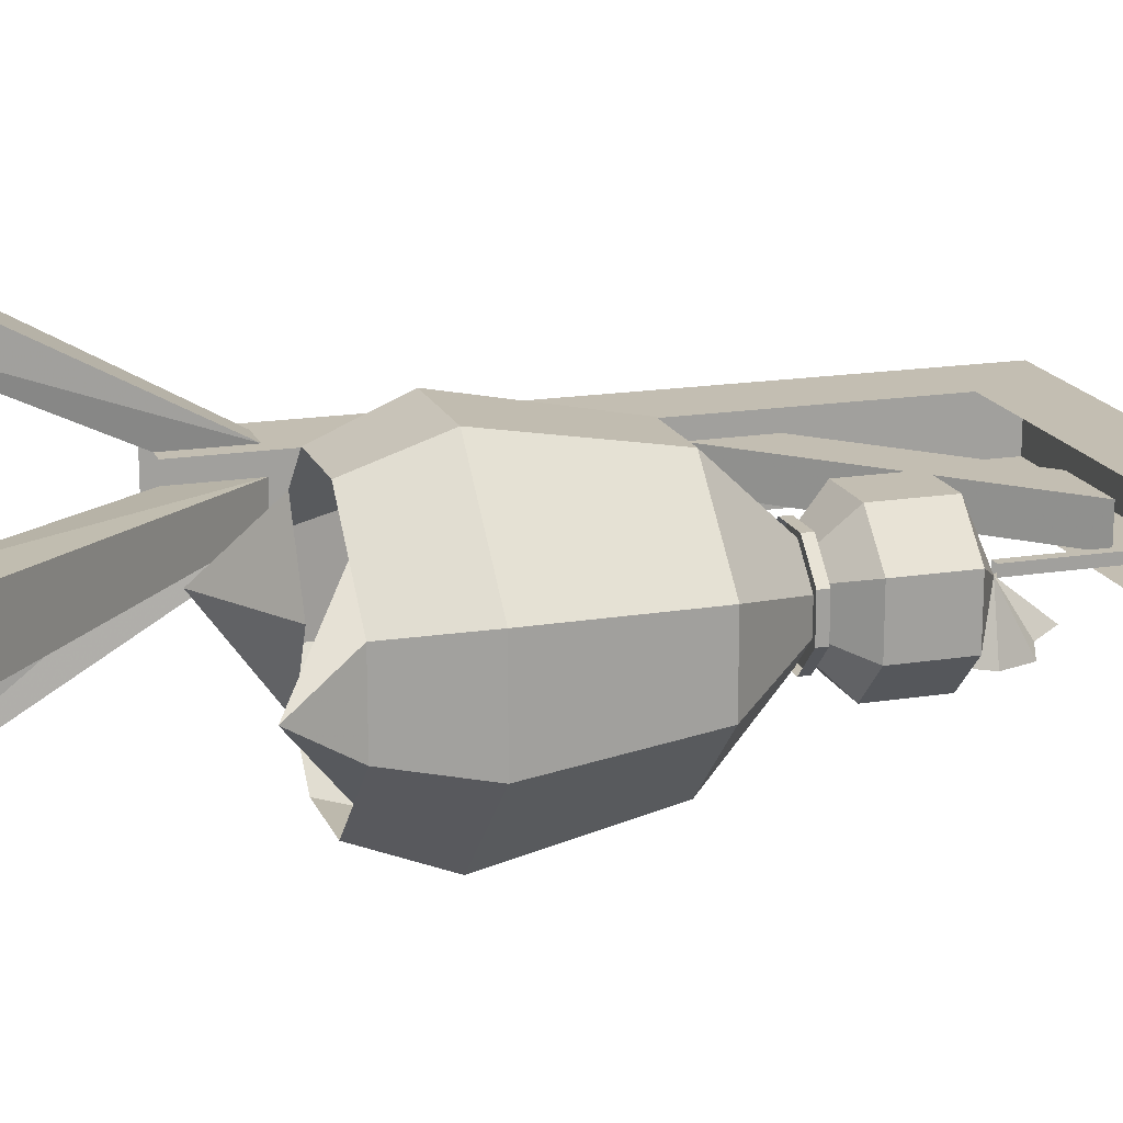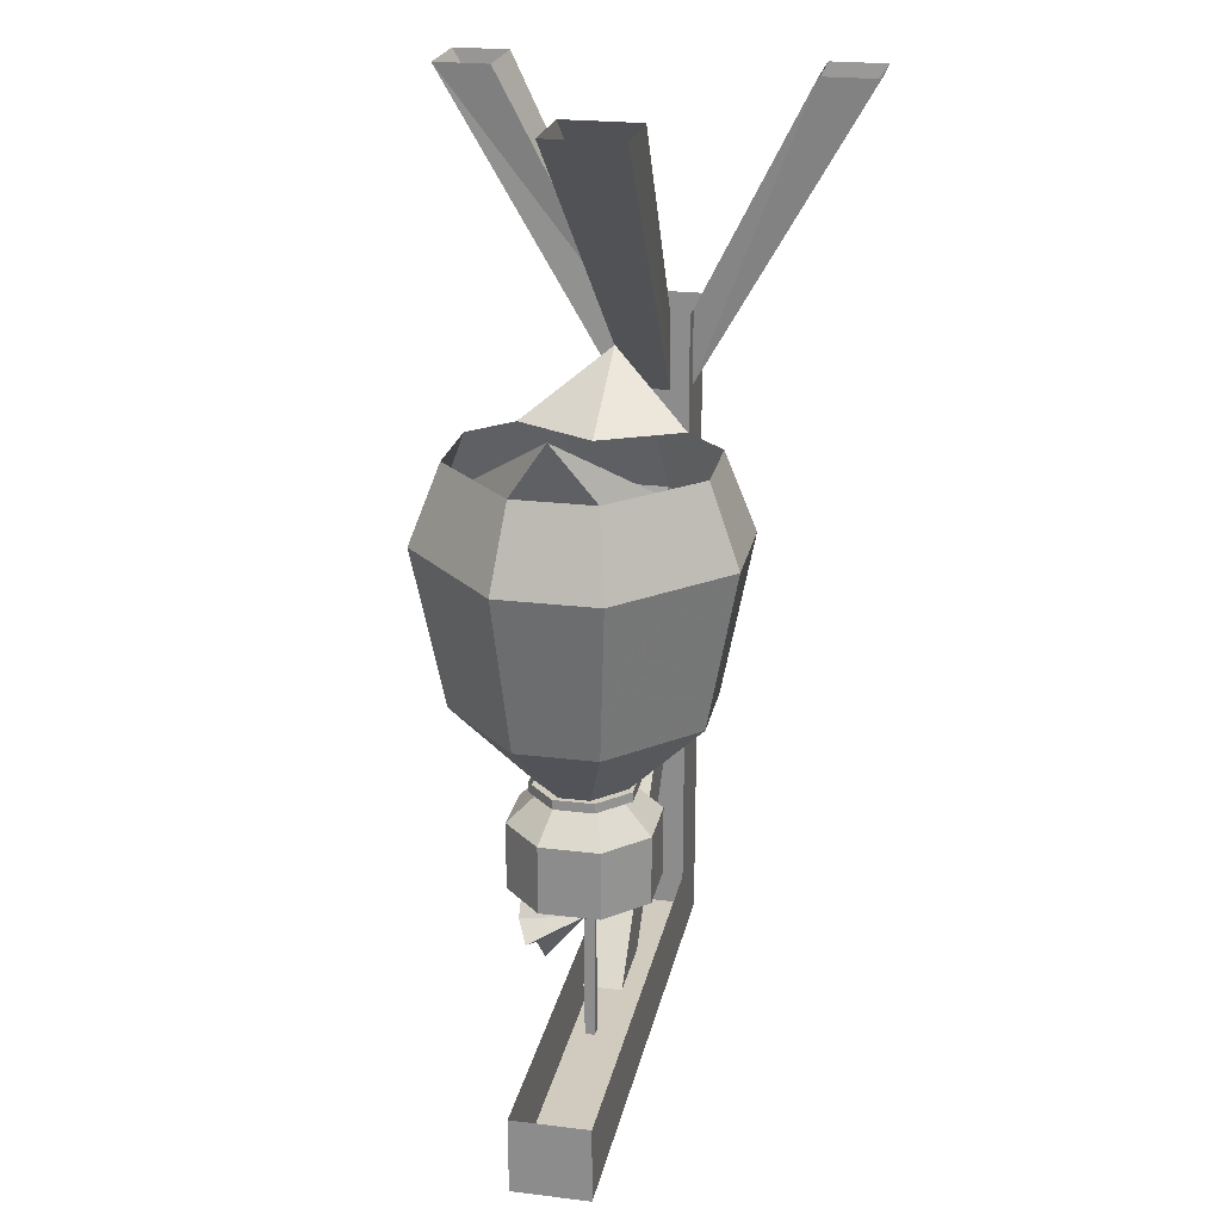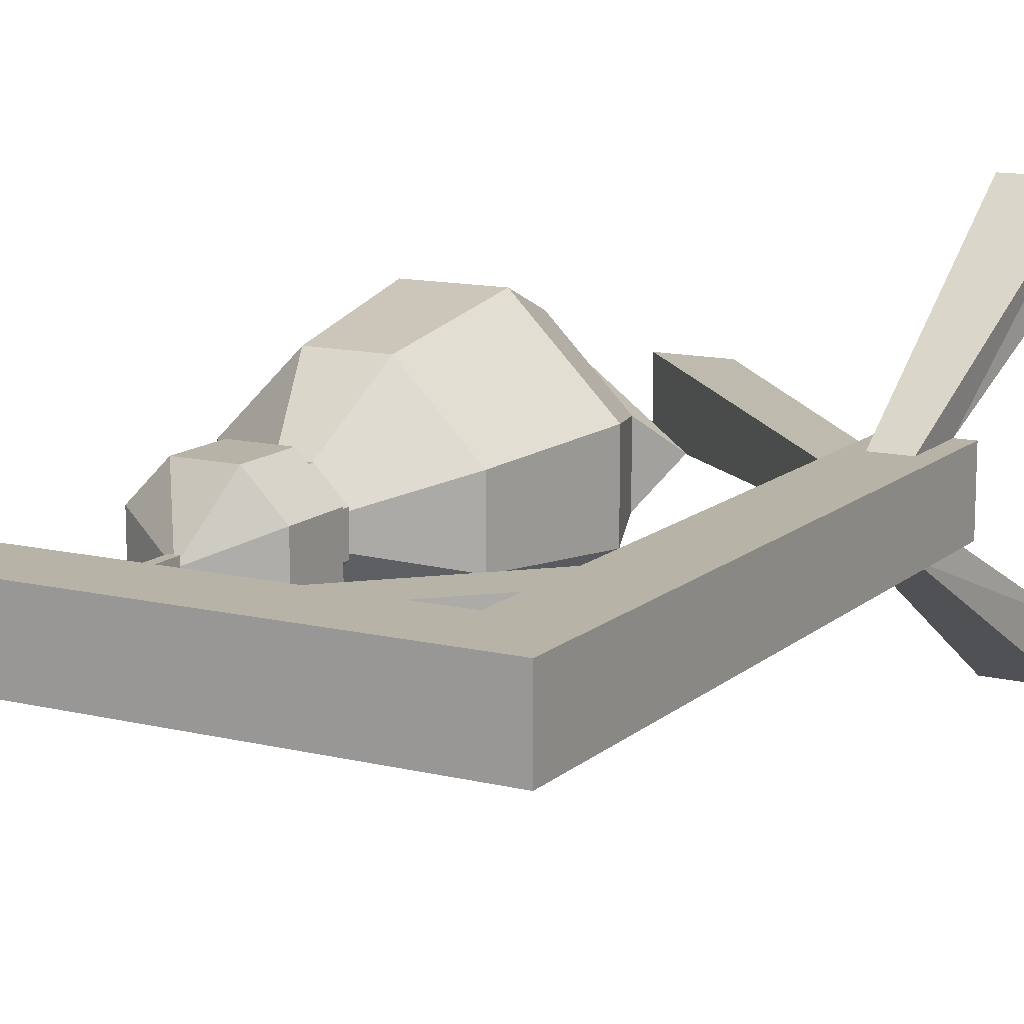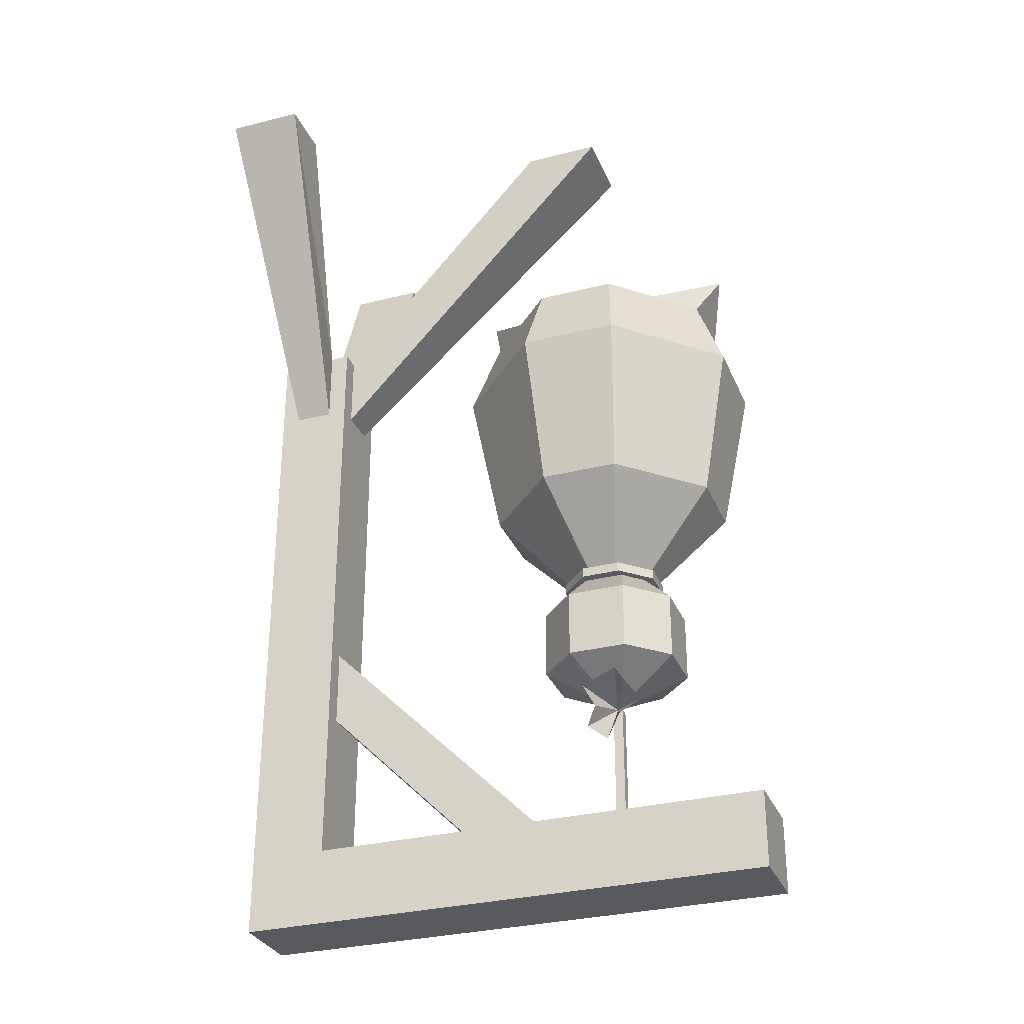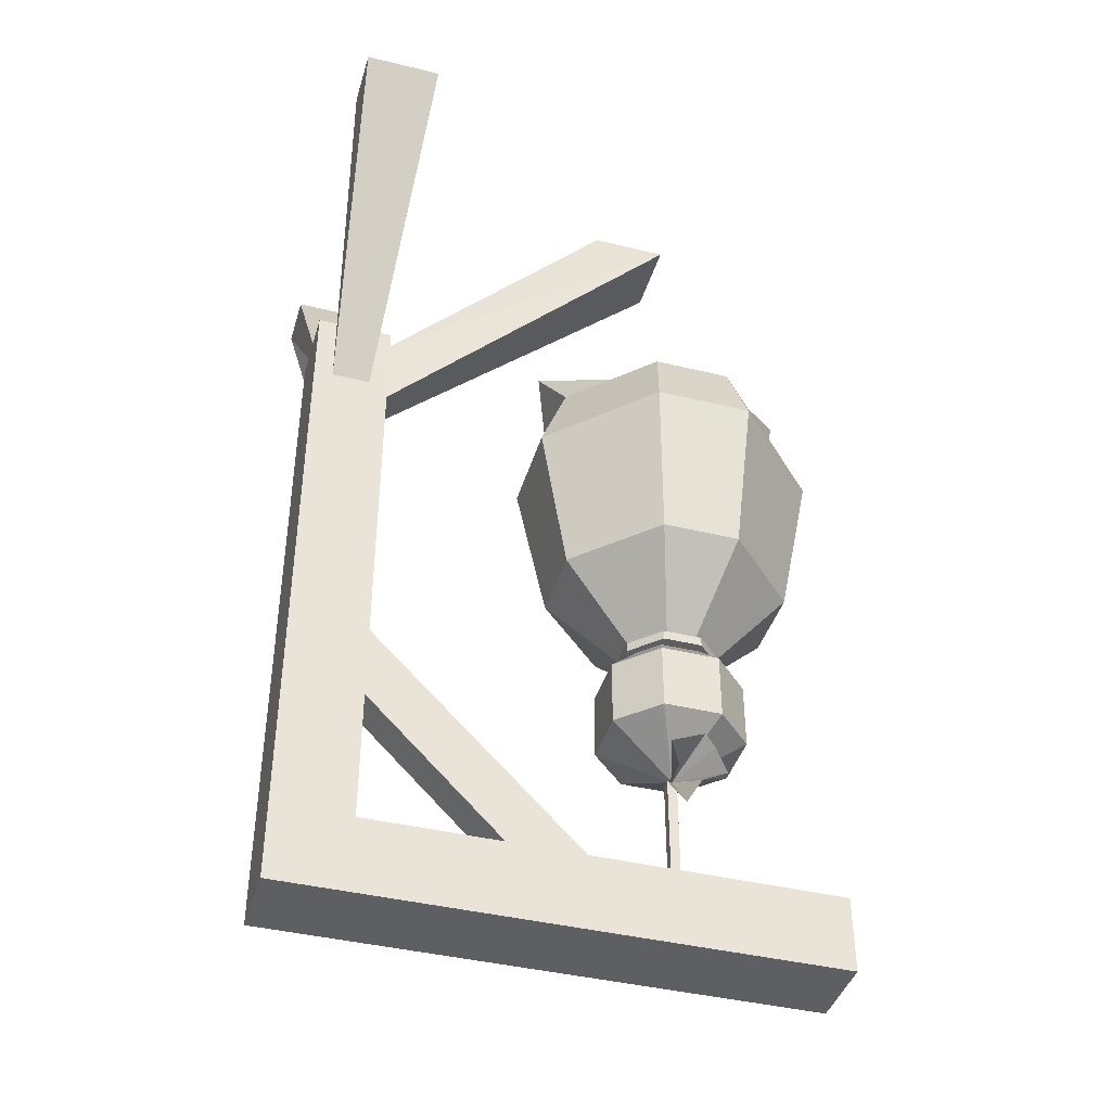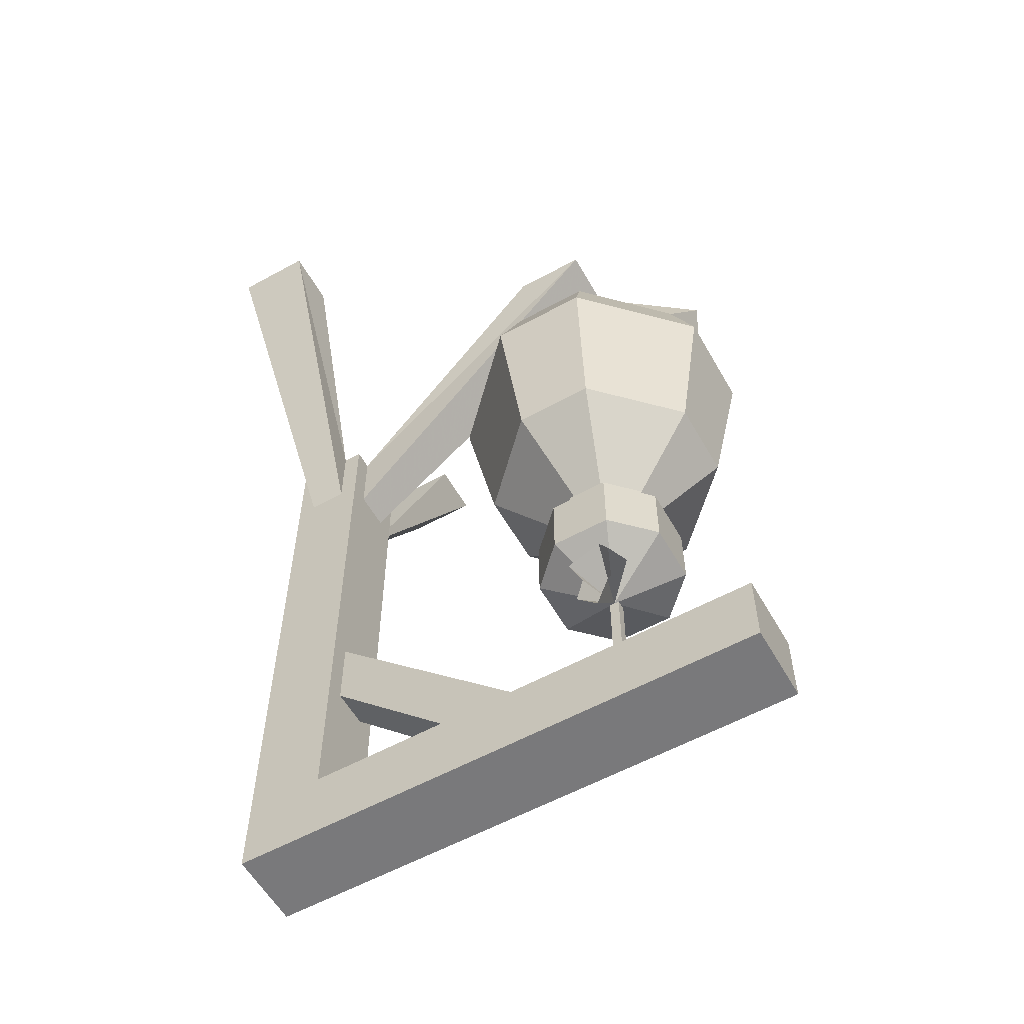
<metadata>
{"format":"obj","ext":"obj","renderer":"f3d","projection":"perspective","resolution":1024,"background":"white","views":[{"elev":17.4,"azim":-107.7,"up":"+Z"},{"elev":23.3,"azim":-78.4,"up":"+Y"},{"elev":12.8,"azim":29.0,"up":"+Z"},{"elev":-30.9,"azim":-160.0,"up":"+Y"},{"elev":-41.6,"azim":163.7,"up":"+Y"},{"elev":-57.9,"azim":-150.4,"up":"+Y"}]}
</metadata>
<code>
v -0.1953 -1.375 0
v -0.1953 -1.375 0.01562
v -0.1953 -1.172 0.01562
v -0.1953 -1.172 0
v -0.1797 -1.375 0
v -0.1797 -1.172 0
v -0.1797 -1.375 0.01562
v -0.1797 -1.172 0.01562
v -0.1875 -1.172 0
v -0.07812 -1.109 -0.04688
v -0.07812 -1.109 0.04688
v -0.1406 -1.109 0.1094
v -0.2344 -1.109 0.1094
v -0.2969 -1.109 0.04688
v -0.2969 -1.109 -0.04688
v -0.2344 -1.109 -0.1094
v -0.1406 -1.109 -0.1094
v -0.1406 -1 -0.1094
v -0.07812 -1 -0.04688
v -0.07812 -1 0.04688
v -0.1406 -1 0.1094
v -0.2344 -1 0.1094
v -0.2969 -1 0.04688
v -0.2969 -1 -0.04688
v -0.2344 -1 -0.1094
v -0.2188 -0.9531 -0.0625
v -0.1562 -0.9531 -0.0625
v -0.125 -0.9531 -0.03125
v -0.125 -0.9531 0.03125
v -0.1562 -0.9531 0.0625
v -0.2188 -0.9531 0.0625
v -0.25 -0.9531 0.03125
v -0.25 -0.9531 -0.03125
v -0.1875 -1.25 -0.0625
v -0.2109 -1.211 -0.07031
v -0.25 -1.195 -0.07812
v -0.2266 -1.164 -0.09375
v -0.2109 -1.141 -0.09375
v -0.1562 -1.164 -0.09375
v -0.1719 -1.195 -0.07812
v -0.1562 -1.227 -0.07031
v -0.1641 -0.9375 -0.07031
v -0.2109 -0.9375 -0.07031
v -0.25 -0.8125 -0.1875
v -0.125 -0.8125 -0.1875
v -0.1172 -0.9375 -0.02344
v 0 -0.8125 -0.0625
v -0.1172 -0.9375 0.02344
v 0 -0.8125 0.0625
v -0.1641 -0.9375 0.07031
v -0.125 -0.8125 0.1875
v -0.2109 -0.9375 0.07031
v -0.25 -0.8125 0.1875
v -0.2578 -0.9375 0.02344
v -0.375 -0.8125 0.0625
v -0.2578 -0.9375 -0.02344
v -0.375 -0.8125 -0.0625
v -0.4219 -0.5625 -0.07812
v -0.2656 -0.5625 -0.2344
v -0.1094 -0.5625 -0.2344
v 0.04688 -0.5625 -0.07812
v 0.04688 -0.5625 0.07812
v -0.1094 -0.5625 0.2344
v -0.2656 -0.5625 0.2344
v -0.4219 -0.5625 0.07812
v -0.375 -0.4375 0.0625
v -0.375 -0.4375 -0.0625
v -0.25 -0.4375 -0.1875
v -0.125 -0.4375 -0.1875
v 0 -0.4375 -0.0625
v 0 -0.4375 0.0625
v -0.125 -0.4375 0.1875
v -0.25 -0.4375 0.1875
v -0.1562 -0.9531 -0.07812
v -0.1094 -0.9531 -0.03125
v -0.1094 -0.9531 0.03125
v -0.1562 -0.9531 0.07812
v -0.2188 -0.9531 0.07812
v -0.2656 -0.9531 0.03125
v -0.2656 -0.9531 -0.03125
v -0.2188 -0.9531 -0.07812
v -0.2188 -0.9375 -0.07812
v -0.1562 -0.9375 -0.07812
v -0.1094 -0.9375 -0.03125
v -0.1094 -0.9375 0.03125
v -0.1562 -0.9375 0.07812
v -0.2188 -0.9375 0.07812
v -0.2656 -0.9375 0.03125
v -0.2656 -0.9375 -0.03125
v -0.3125 -0.4375 -0.125
v -0.4062 -0.3438 0
v -0.25 -0.4375 0
v -0.3125 -0.4375 0.125
v -0.0625 -0.4375 -0.125
v -0.125 -0.4375 0
v 0.03125 -0.3438 0
v -0.0625 -0.4375 0.125
v 0.0625 -1.375 -0.03125
v 0.3125 -1.125 -0.03125
v 0.3125 -1.125 0.03125
v 0.0625 -1.375 0.03125
v 0.3125 -1 0.03125
v -0.0625 -1.375 0.03125
v 0.3125 -1 -0.03125
v -0.0625 -1.375 -0.03125
v 0.3125 -0.375 -0.03125
v -0.0625 0 -0.0625
v -0.0625 0 0.0625
v 0.3125 -0.375 0.03125
v 0.3125 -0.5 0.03125
v 0.3125 -1.375 0.0625
v 0.3125 -0.375 0.0625
v 0.3438 -0.5 0.0625
v 0.3438 -0.375 0.0625
v 0.3125 0 0.25
v 0.4375 0 0.25
v 0.4062 -0.375 0.0625
v 0.4375 0 0.3438
v 0.4062 -0.5 0.0625
v 0.4375 -1.5 0.0625
v 0.4375 -0.375 0.0625
v 0.4375 -1.5 -0.0625
v 0.4375 -0.375 -0.0625
v 0.4062 -0.5 -0.0625
v 0.4062 -0.375 -0.0625
v 0.4375 0 -0.25
v 0.3125 0 -0.25
v 0.3438 -0.375 -0.0625
v 0.3125 0 -0.3438
v 0.3438 -0.5 -0.0625
v 0.3125 -1.375 -0.0625
v 0.3125 -0.375 -0.0625
v 0.3125 -0.5 -0.03125
v -0.1875 0 -0.0625
v -0.1875 0 0.0625
v 0.4375 0 -0.3438
v 0.3125 0 0.3438
v -0.4375 -1.375 0.0625
v -0.4375 -1.5 0.0625
v -0.4375 -1.5 -0.0625
v -0.4375 -1.375 -0.0625
f 1 2 3
f 1 3 4
f 1 4 5
f 5 4 6
f 5 6 7
f 7 6 8
f 7 8 2
f 2 8 3
f 74 75 76
f 74 76 77
f 74 77 78
f 74 78 79
f 74 79 80
f 74 80 81
f 74 81 82
f 74 82 83
f 74 83 75
f 75 83 84
f 75 84 76
f 76 84 85
f 76 85 77
f 77 85 86
f 77 86 78
f 78 86 87
f 78 87 79
f 79 87 88
f 79 88 80
f 80 88 89
f 80 89 81
f 81 89 82
f 9 10 11
f 9 11 12
f 9 12 13
f 9 13 14
f 9 14 15
f 9 15 16
f 9 16 17
f 9 17 10
f 10 17 18
f 10 18 19
f 10 19 11
f 11 19 20
f 11 20 12
f 12 20 21
f 12 21 13
f 13 21 22
f 13 22 14
f 14 22 23
f 14 23 15
f 15 23 24
f 15 24 16
f 16 24 25
f 16 25 17
f 17 25 18
f 18 25 26
f 18 26 27
f 18 27 19
f 19 27 28
f 19 28 20
f 20 28 29
f 20 29 21
f 21 29 30
f 21 30 22
f 22 30 31
f 22 31 23
f 23 31 32
f 23 32 24
f 24 32 33
f 24 33 25
f 25 33 26
f 9 34 35
f 9 35 36
f 9 36 37
f 9 37 38
f 9 38 39
f 9 39 40
f 9 40 41
f 9 41 34
f 42 43 44
f 42 44 45
f 42 45 46
f 46 45 47
f 46 47 48
f 48 47 49
f 48 49 50
f 50 49 51
f 50 51 52
f 52 51 53
f 52 53 54
f 54 53 55
f 54 55 56
f 56 55 57
f 56 57 43
f 43 57 44
f 44 57 58
f 44 58 59
f 44 59 45
f 45 59 60
f 45 60 47
f 47 60 61
f 47 61 49
f 49 61 62
f 49 62 51
f 51 62 63
f 51 63 53
f 53 63 64
f 53 64 55
f 55 64 65
f 55 65 57
f 57 65 58
f 58 65 66
f 58 66 67
f 58 67 59
f 59 67 68
f 59 68 60
f 60 68 69
f 60 69 61
f 61 69 70
f 61 70 62
f 62 70 71
f 62 71 63
f 63 71 72
f 63 72 64
f 64 72 73
f 64 73 65
f 65 73 66
f 90 67 91
f 90 91 92
f 92 91 93
f 93 91 66
f 66 91 67
f 94 95 96
f 94 96 70
f 70 96 71
f 71 96 97
f 97 96 95
f 98 99 100
f 98 100 101
f 101 100 102
f 101 102 103
f 103 102 104
f 103 104 105
f 105 104 99
f 105 99 98
f 106 107 108
f 106 108 109
f 109 108 110
f 109 110 111
f 109 111 112
f 112 111 113
f 112 113 114
f 114 113 115
f 114 115 116
f 114 116 117
f 117 116 118
f 117 118 119
f 117 119 120
f 117 120 121
f 121 120 122
f 121 122 123
f 123 122 124
f 123 124 125
f 125 124 126
f 125 126 127
f 125 127 128
f 128 127 129
f 128 129 130
f 128 130 131
f 128 131 132
f 132 131 133
f 132 133 106
f 106 133 134
f 106 134 107
f 110 108 135
f 110 135 134
f 110 134 133
f 110 133 131
f 110 131 111
f 136 124 130
f 136 130 129
f 126 124 136
f 113 137 115
f 137 113 119
f 137 119 118
f 120 111 138
f 120 138 139
f 120 139 122
f 122 139 140
f 122 140 131
f 122 131 130
f 122 130 124
f 131 140 141
f 141 140 139
f 141 139 138
f 111 120 119
f 111 119 113

</code>
